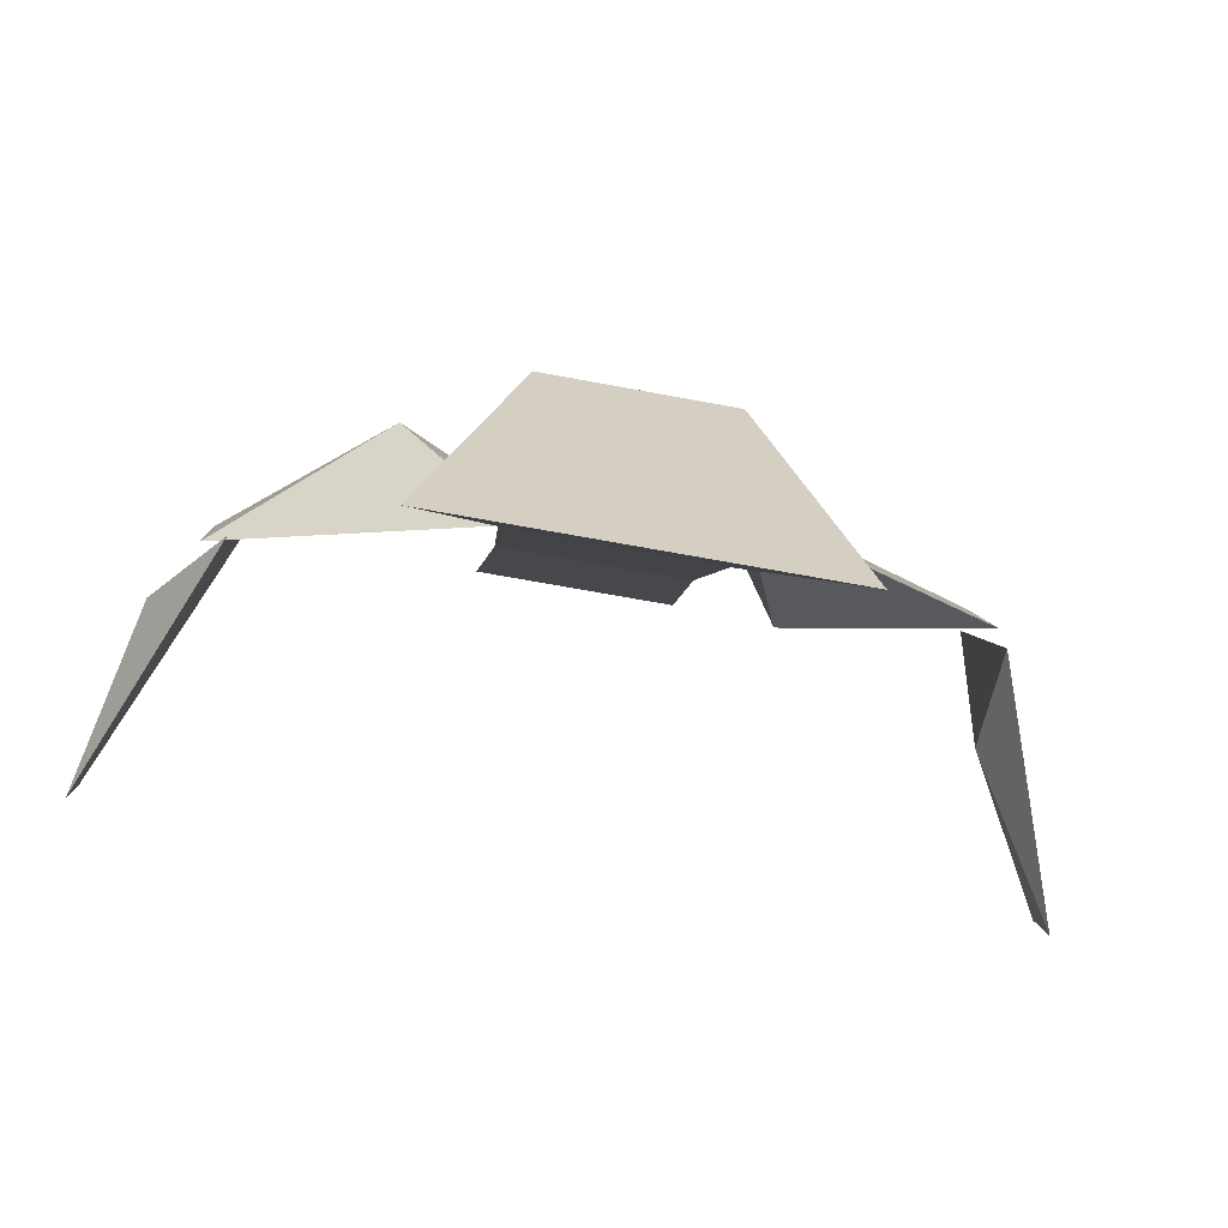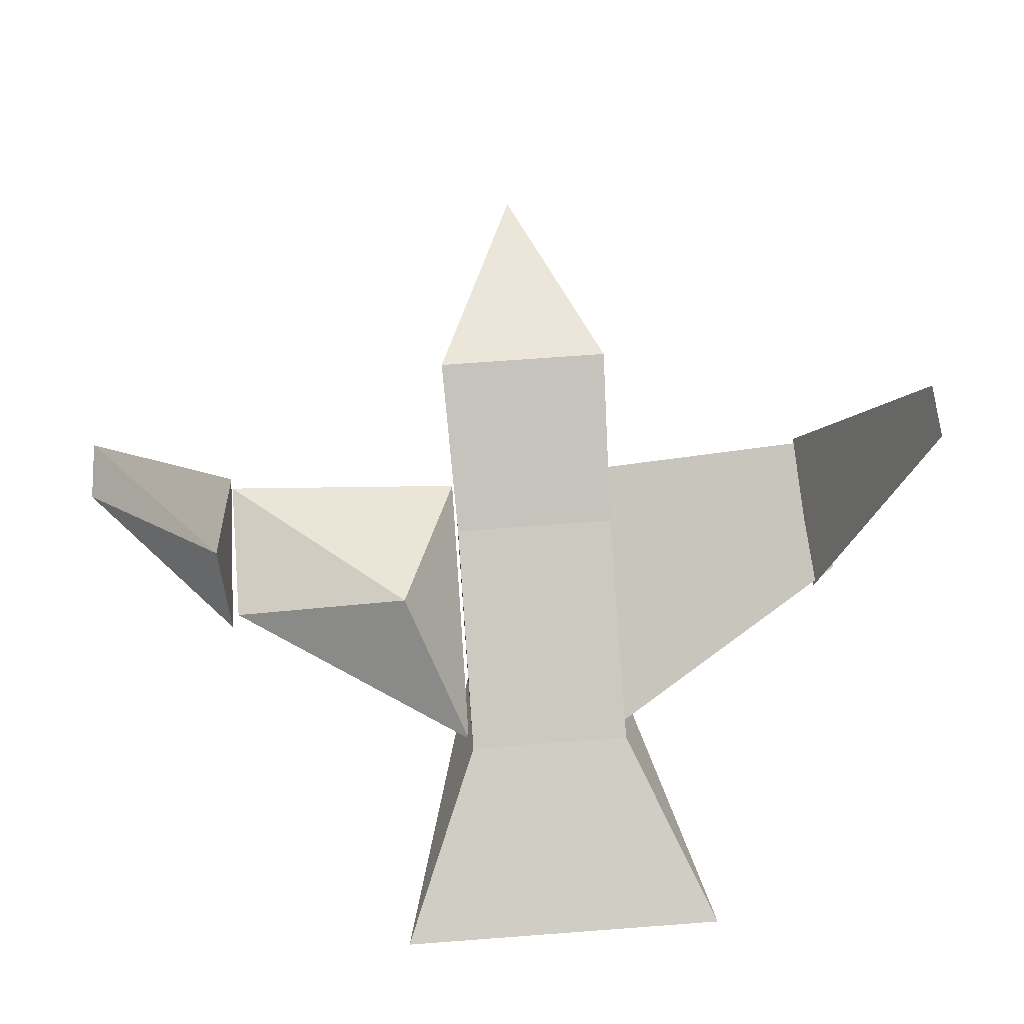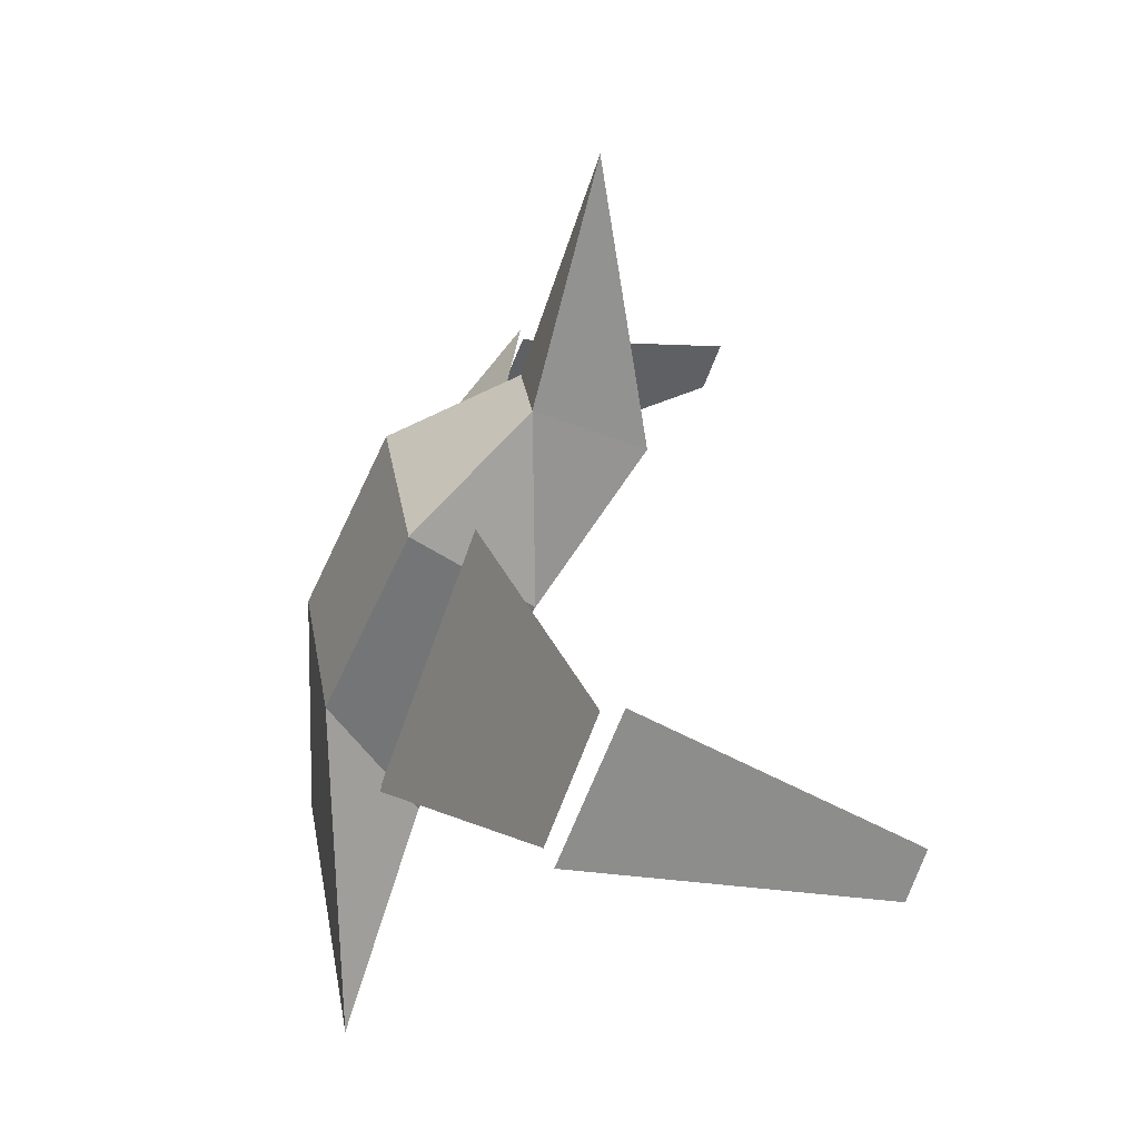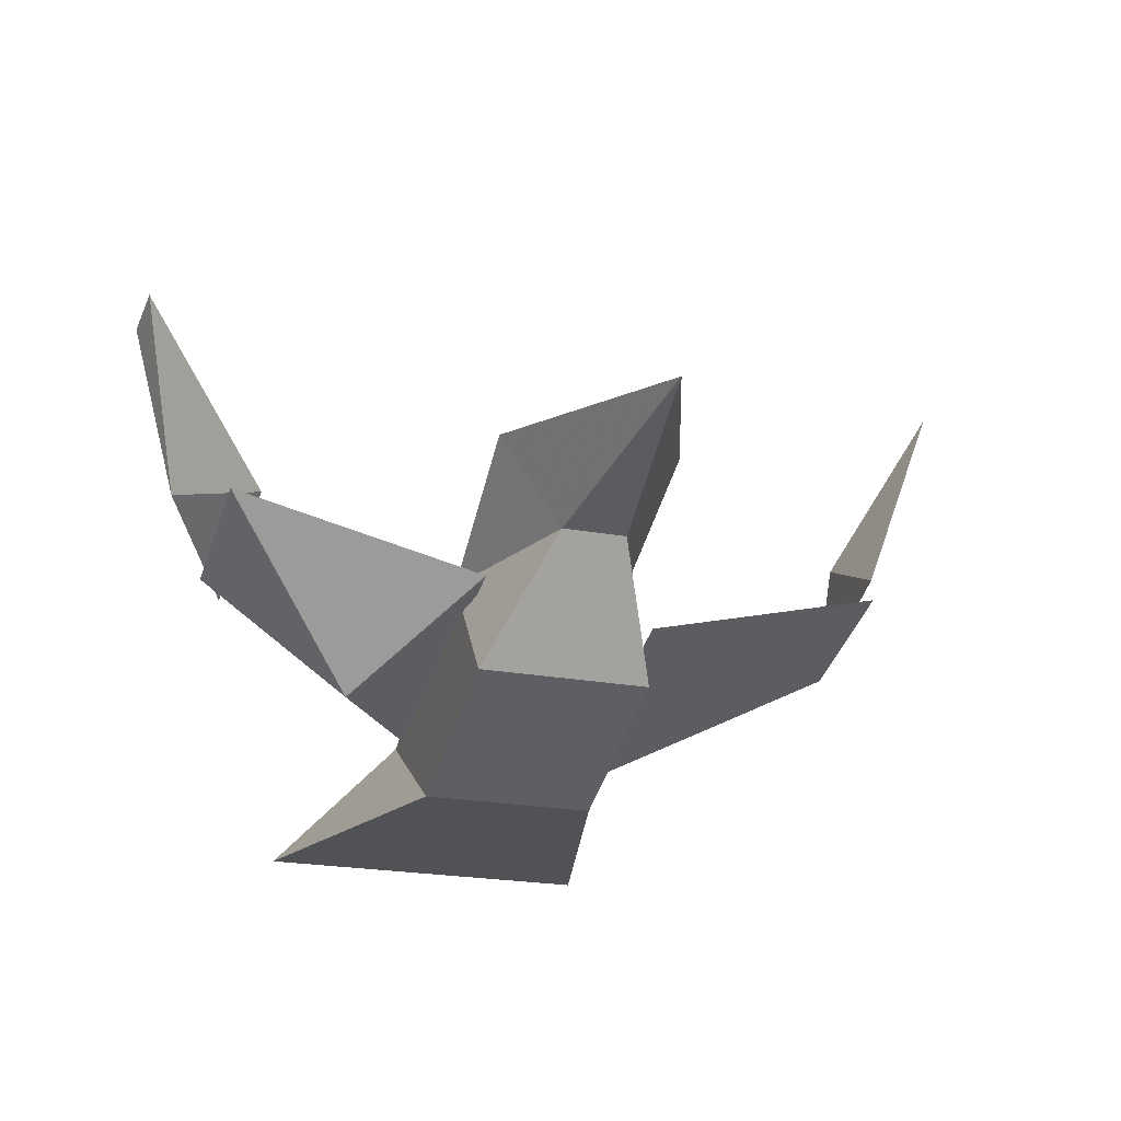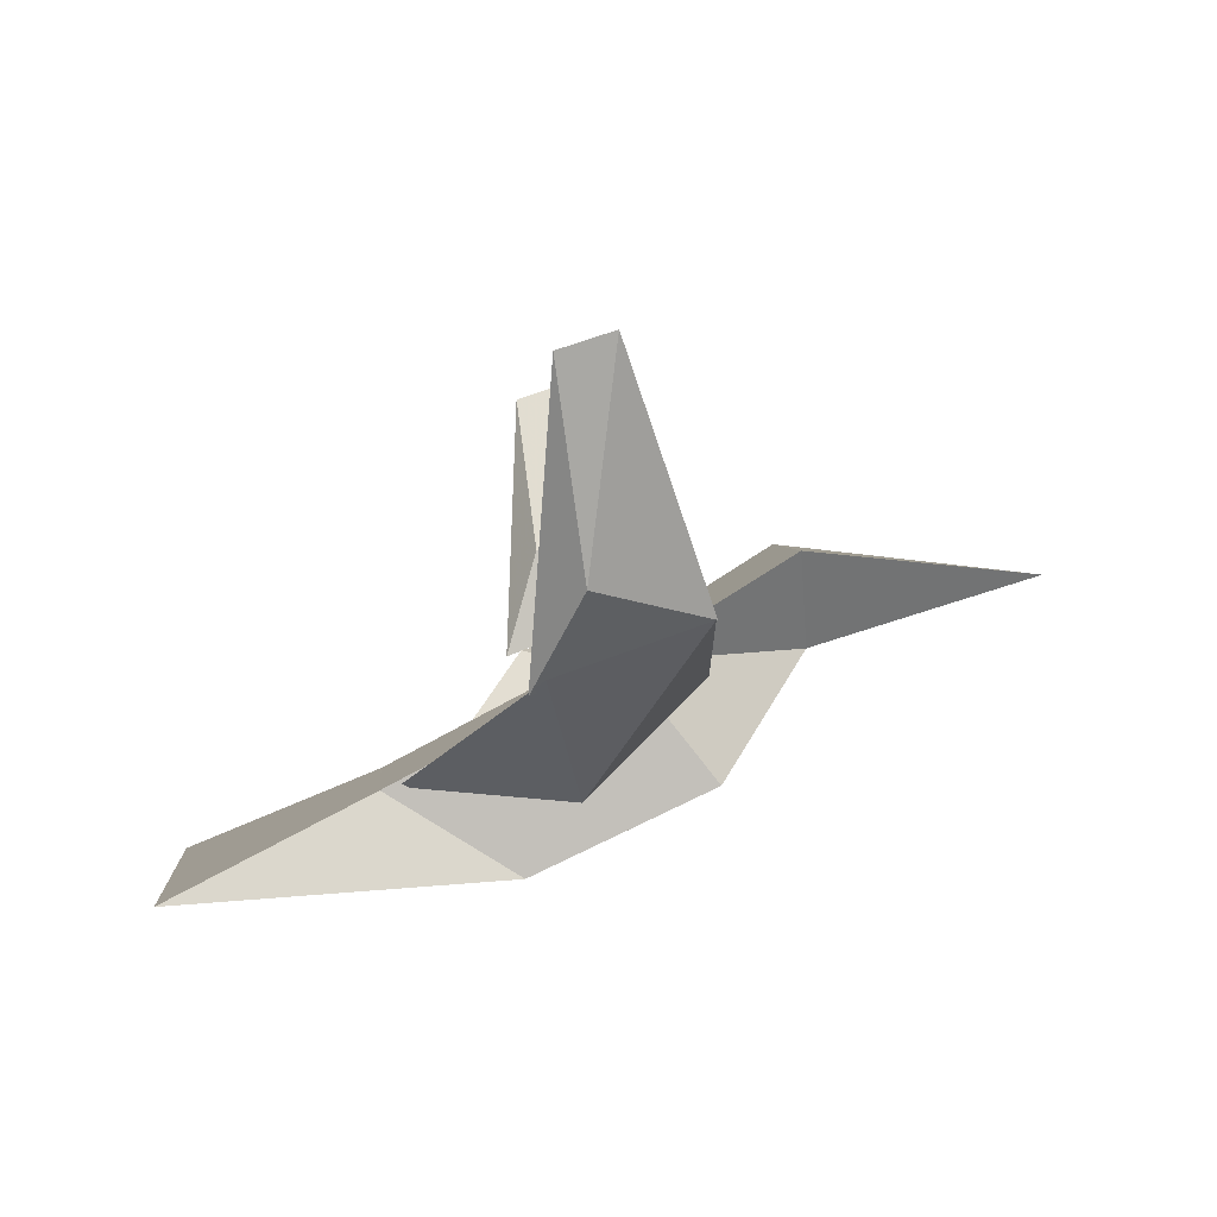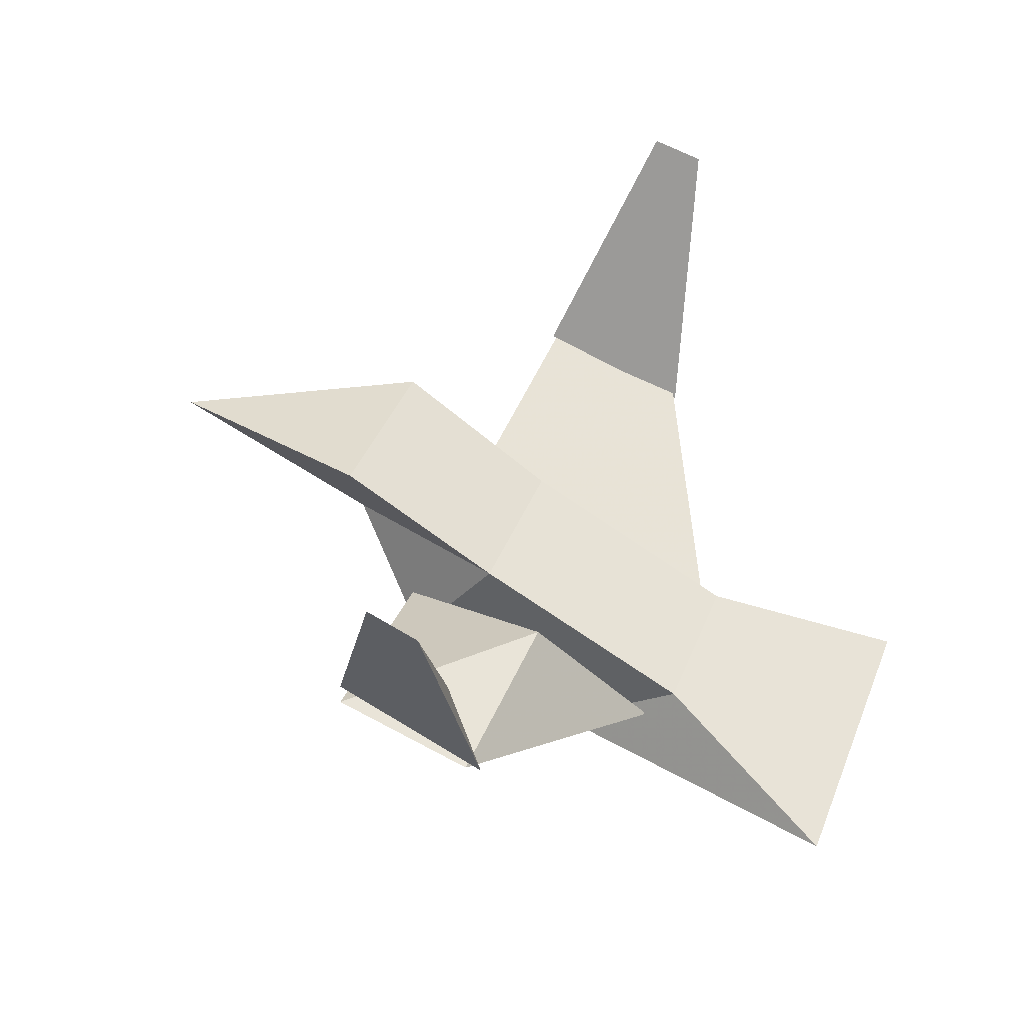
<metadata>
{"format":"obj","ext":"obj","renderer":"f3d","projection":"perspective","resolution":1024,"background":"white","views":[{"elev":-64.7,"azim":-11.5,"up":"+Z"},{"elev":59.7,"azim":175.6,"up":"+Y"},{"elev":34.2,"azim":79.5,"up":"+Z"},{"elev":-19.4,"azim":-18.6,"up":"+Y"},{"elev":3.9,"azim":-94.6,"up":"+Y"},{"elev":39.3,"azim":110.0,"up":"+Y"}]}
</metadata>
<code>
g red
v -20.09 11.22 -4.736
v 11.91 10.85 -4.657
v -35.95 10.26 -64.54
v -20.57 65.77 41.26
v -19.99 26.5 28.1
v 12 26.13 28.18
v 12.14 25.95 -28.74
v -19.85 26.32 -28.82
v 28.04 9.523 -64.38
v -3.743 60.65 86.22
v 13.42 65.37 41.34
v -9.777 48.57 43.87
v -19.71 47.32 11.59
v 12.29 46.95 11.67
v 2.222 48.43 43.9
f 2 5 1
f 2 6 5
f 1 8 3
f 12 4 13
f 5 6 15
f 3 8 7
f 15 6 14
f 3 7 9
f 12 10 4
f 6 7 14
f 6 2 7
f 5 8 1
f 5 13 8
f 15 12 5
f 9 7 2
f 12 15 10
f 10 11 4
f 13 5 12
f 14 11 15
f 11 10 15
g red redR1
v -18.17 44.69 26.16
v -64.27 57.49 21.76
v -18.51 26.71 -25.85
v -64.42 48.66 -3.77
v -37.93 26.43 3.574
f 20 16 17
f 17 19 20
f 16 19 17
f 18 16 20
f 20 19 18
f 16 18 19
g red redR1 redR2
v -78.35 100.2 5.978
v -71.53 62.45 1.874
v -79.08 97.09 -3.51
v -60.35 45.76 -6.218
v -58.87 57.07 22.68
f 21 23 22
f 22 25 21
f 24 25 22
f 22 23 24
f 25 24 23
f 25 23 21
g red redL1
v 12.69 37.06 28.76
v 59.09 48.79 24.59
v 12.86 19.07 -23.25
v 59.15 39.96 -0.9466
v 24.35 45.72 -3.224
f 30 26 27
f 27 29 30
f 26 29 27
f 28 26 30
f 30 29 28
f 26 28 29
g red redL1 redL2
v 80.45 95 8.071
v 61.2 62.24 1.516
v 81.14 91.91 -1.414
v 60.23 41.44 -4.429
v 58.92 52.76 24.47
f 31 33 32
f 32 35 31
f 34 35 32
f 32 33 34
f 35 34 33
f 35 33 31
g red cockpit
v 12.29 46.95 11.67
v 13.42 65.37 41.34
v -20.57 65.77 41.26
v -19.71 47.32 11.59
f 37 36 39
f 39 38 37
g red tank
v -19.85 26.32 -28.82
v 12.14 25.95 -28.74
v 12.29 46.95 11.67
v -19.71 47.32 11.59
v 11.91 10.85 -4.657
v 28.04 9.523 -64.38
v -35.95 10.26 -64.54
v -20.09 11.22 -4.736
f 43 41 40
f 43 42 41
f 47 45 44
f 47 46 45

</code>
